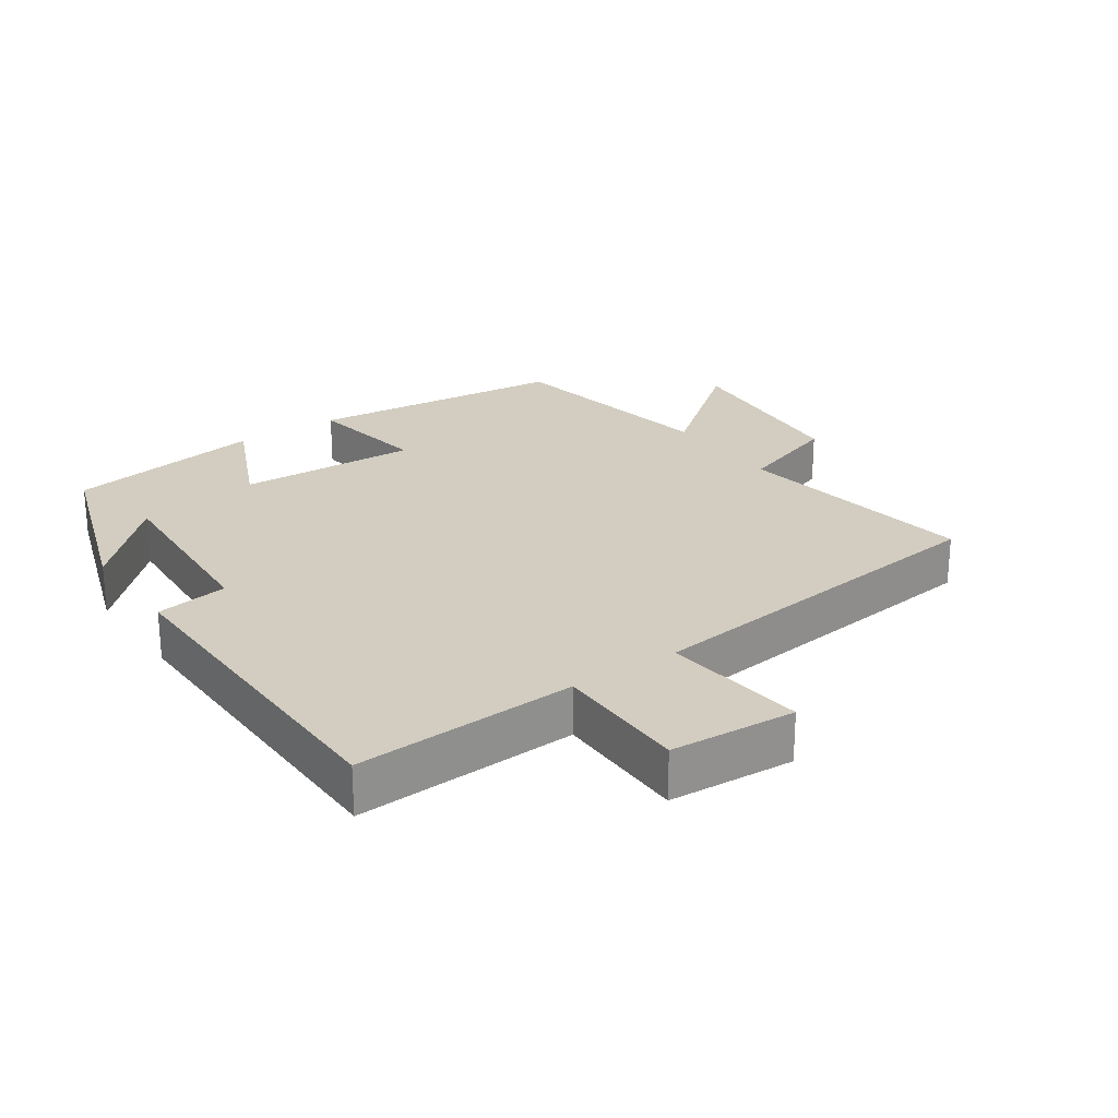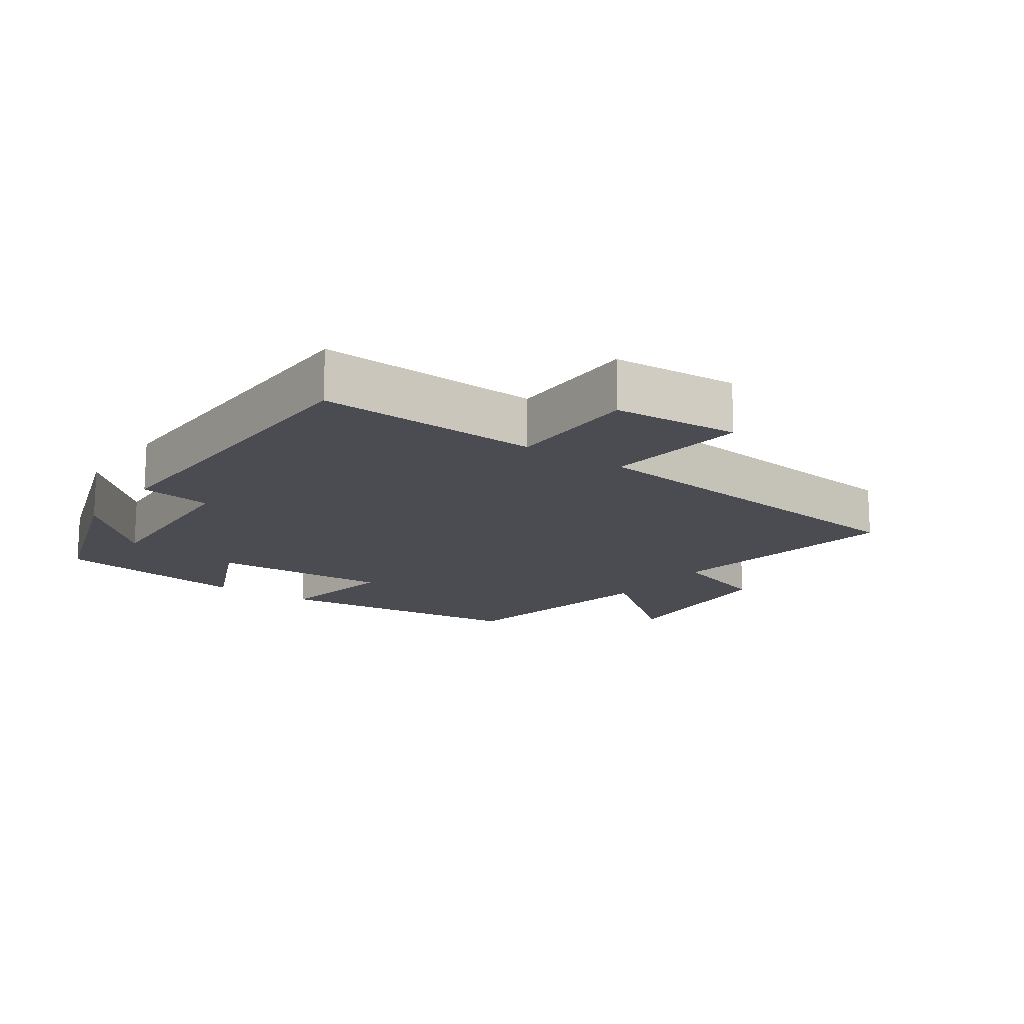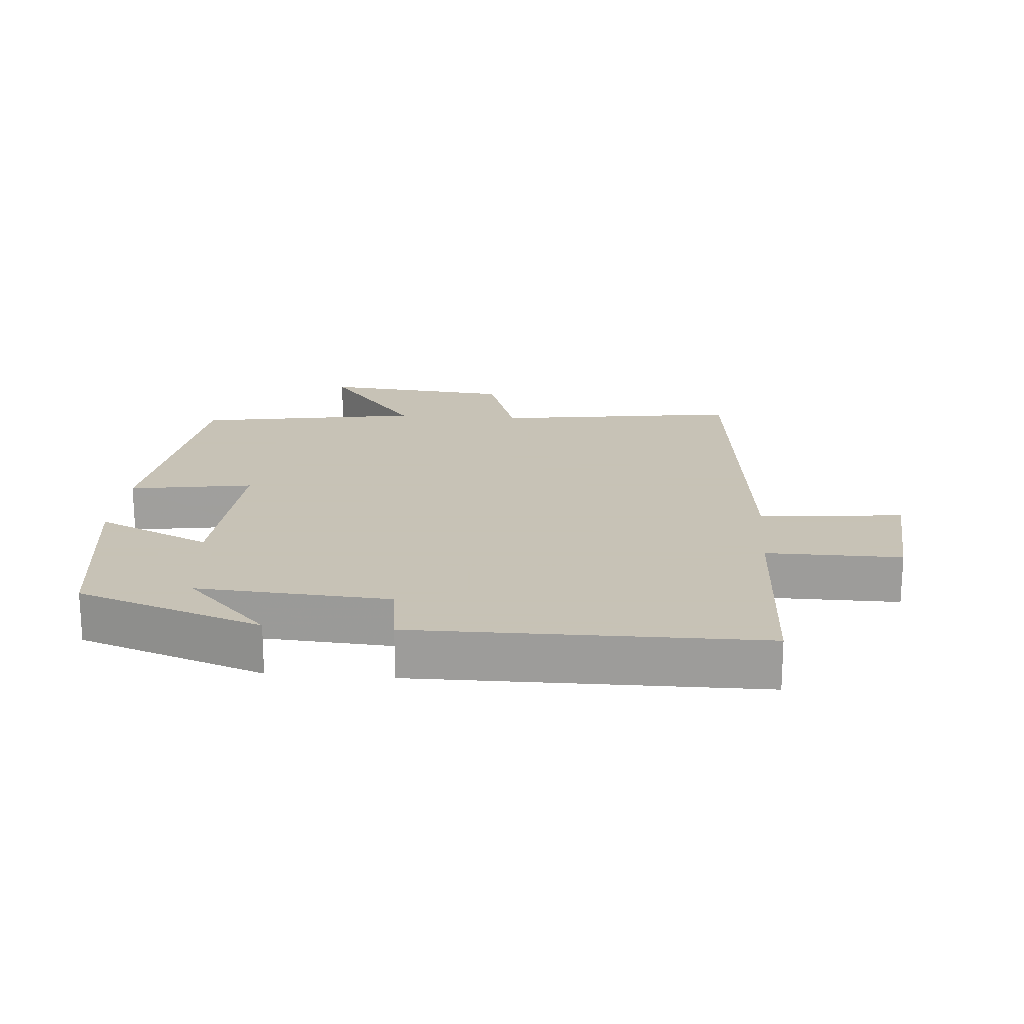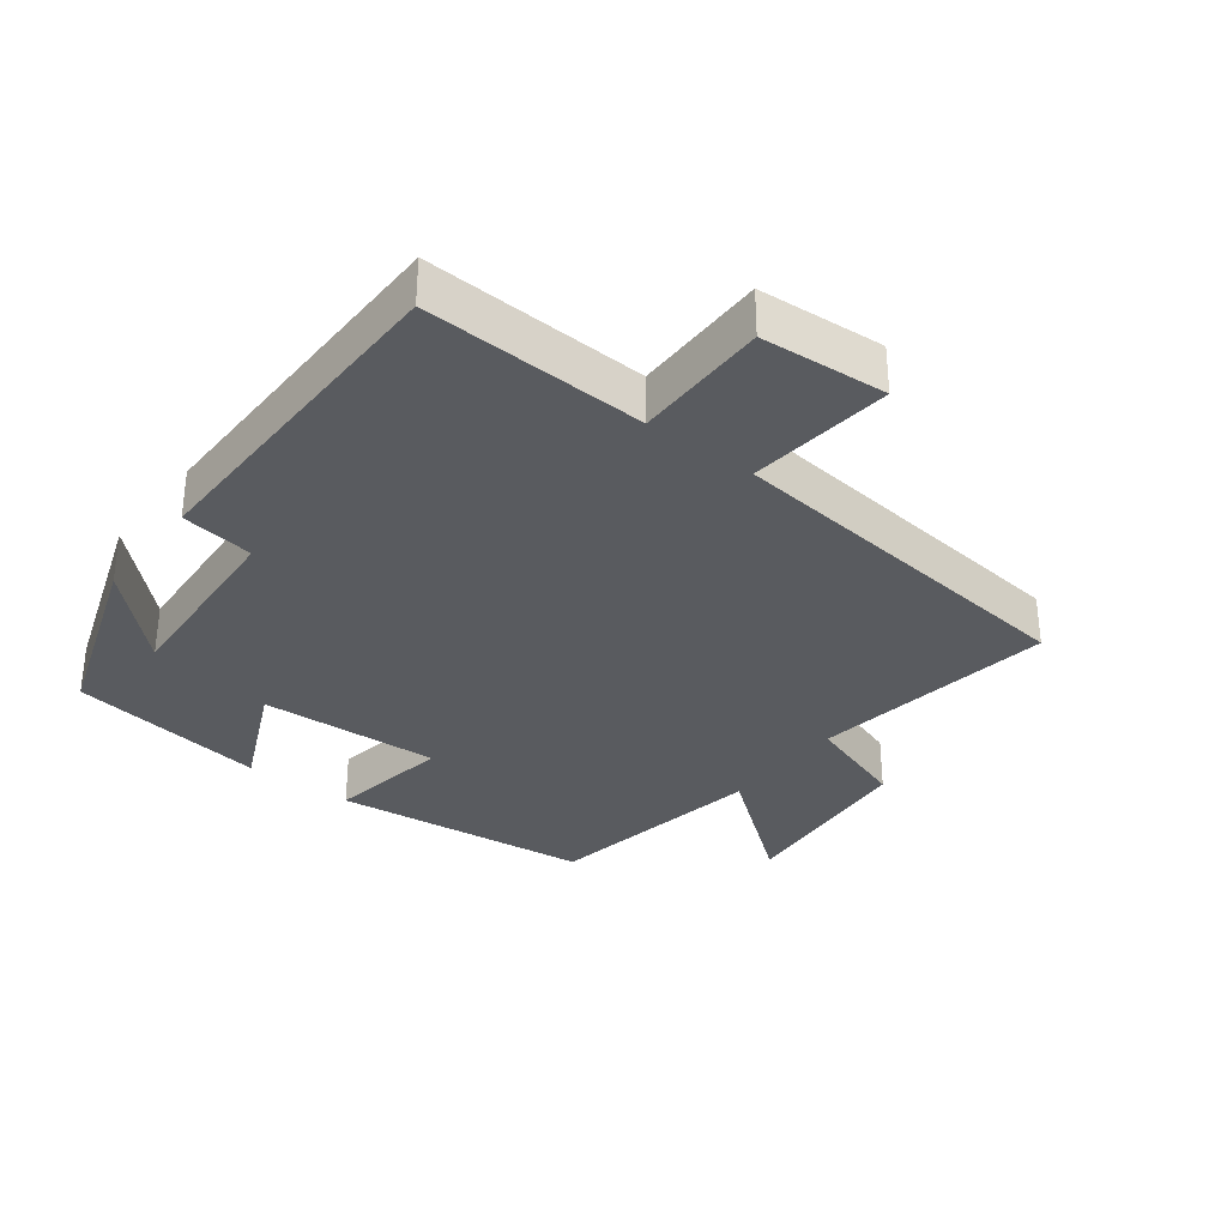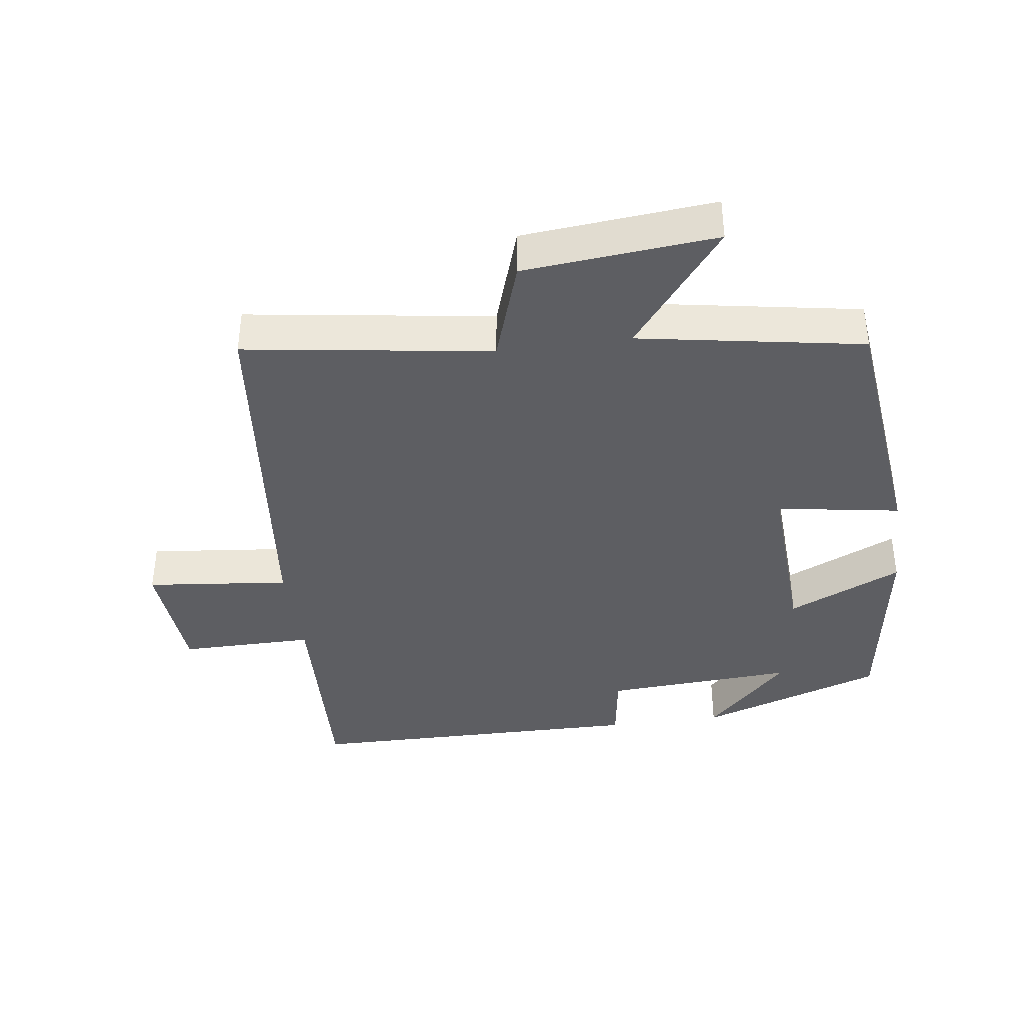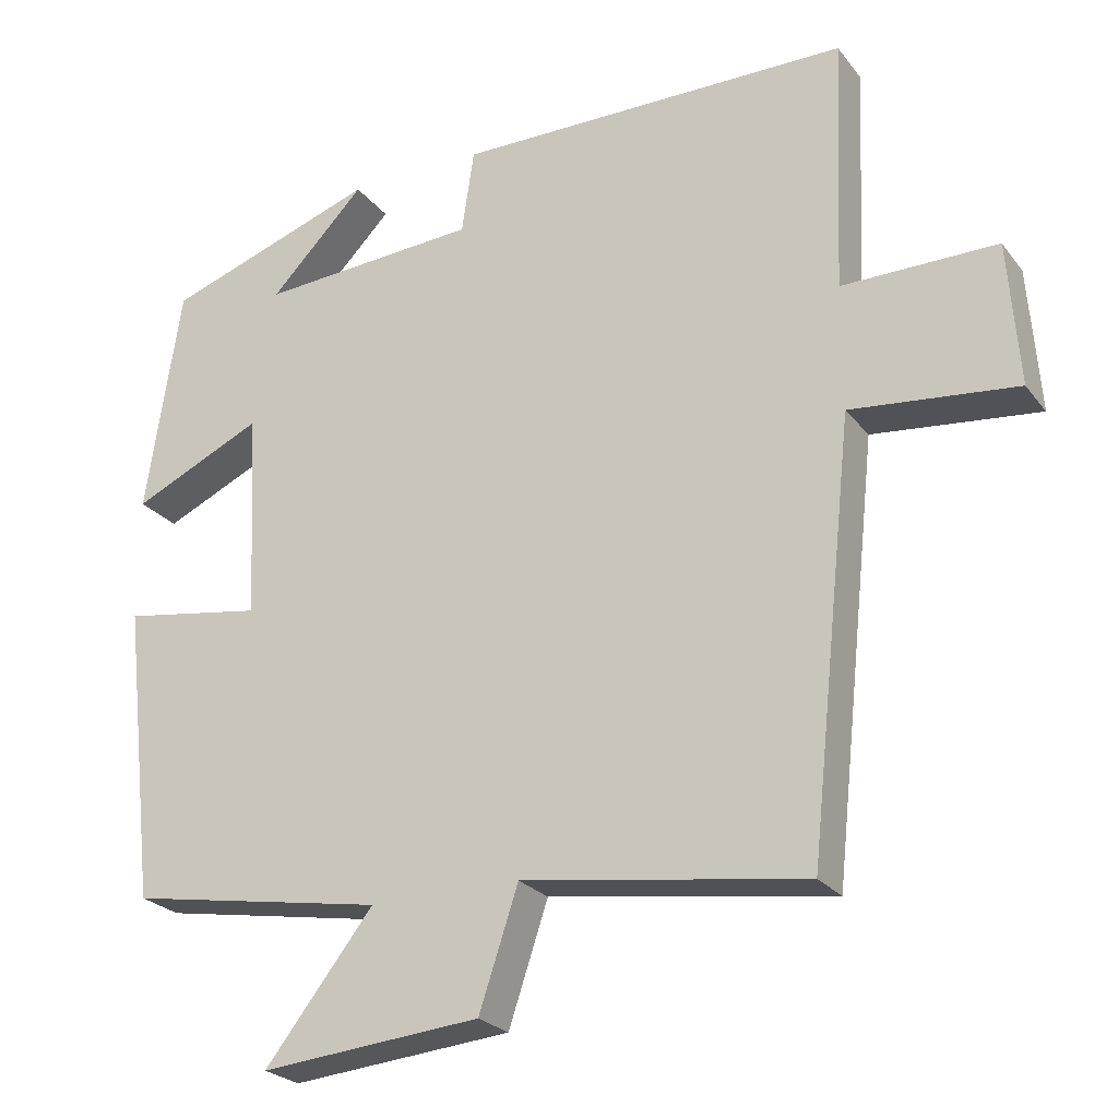
<metadata>
{"format":"obj","ext":"obj","renderer":"f3d","projection":"perspective","resolution":1024,"background":"white","views":[{"elev":24.5,"azim":55.0,"up":"+Y"},{"elev":-15.3,"azim":54.6,"up":"+Y"},{"elev":19.1,"azim":4.8,"up":"+Y"},{"elev":-32.7,"azim":52.5,"up":"+Y"},{"elev":-38.9,"azim":-172.2,"up":"+Y"},{"elev":-24.6,"azim":28.3,"up":"+Z"}]}
</metadata>
<code>
v 0.514 0.07 0.495
v 0.5 0.07 0.163
v 0.701 0.07 0.164
v 0.715 0.07 -0.024
v 0.5 0.07 -0.001
v 0.441 0.07 -0.554
v 0.074 0.07 -0.5
v 0.023 0.07 -0.654
v -0.263 0.07 -0.68
v -0.122 0.07 -0.5
v -0.456 0.07 -0.442
v -0.5 0.07 -0.054
v -0.316 0.07 -0.084
v -0.33 0.07 0.186
v -0.5 0.07 0.108
v -0.455 0.07 0.405
v -0.178 0.07 0.5
v -0.302 0.07 0.373
v -0.016 0.07 0.391
v 0 0.07 0.5
v 0.514 0 0.495
v 0.5 0 0.163
v 0.701 0 0.164
v 0.715 0 -0.024
v 0.5 0 -0.001
v 0.441 0 -0.554
v 0.074 0 -0.5
v 0.023 0 -0.654
v -0.263 0 -0.68
v -0.122 0 -0.5
v -0.456 0 -0.442
v -0.5 0 -0.054
v -0.316 0 -0.084
v -0.33 0 0.186
v -0.5 0 0.108
v -0.455 0 0.405
v -0.178 0 0.5
v -0.302 0 0.373
v -0.016 0 0.391
v 0 0 0.5
f 19 20 1 2
f 18 19 2
f 16 17 18
f 14 15 16 18
f 13 14 18 2
f 10 11 12 13
f 10 13 2 3
f 7 8 9 10
f 5 6 7
f 5 7 10
f 3 4 5
f 3 5 10
f 22 21 40 39
f 22 39 38
f 38 37 36
f 38 36 35 34
f 22 38 34 33
f 33 32 31 30
f 23 22 33 30
f 30 29 28 27
f 27 26 25
f 30 27 25
f 25 24 23
f 30 25 23
f 1 21 22 2
f 2 22 23 3
f 3 23 24 4
f 4 24 25 5
f 5 25 26 6
f 6 26 27 7
f 7 27 28 8
f 8 28 29 9
f 9 29 30 10
f 10 30 31 11
f 11 31 32 12
f 12 32 33 13
f 13 33 34 14
f 14 34 35 15
f 15 35 36 16
f 16 36 37 17
f 17 37 38 18
f 18 38 39 19
f 19 39 40 20
f 20 40 21 1

</code>
